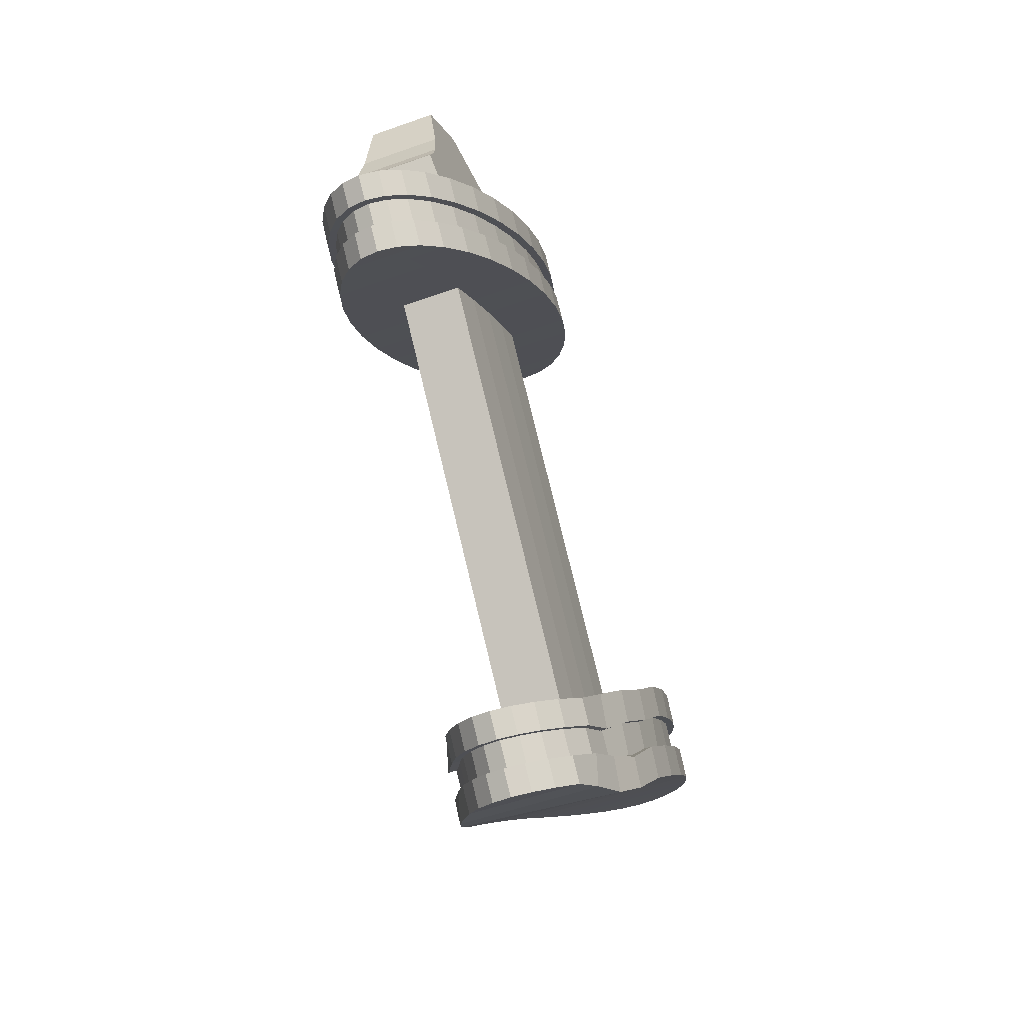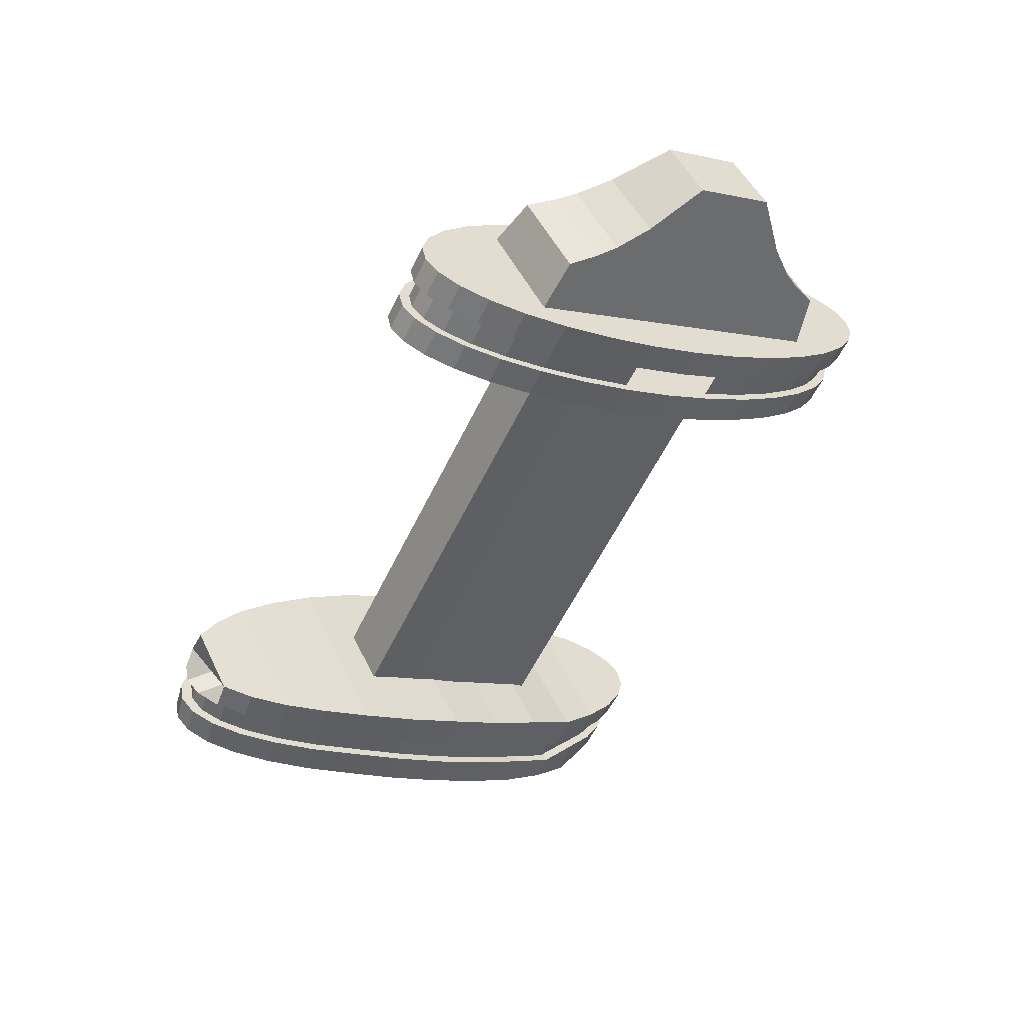
<metadata>
{"format":"obj","ext":"obj","renderer":"f3d","projection":"perspective","resolution":1024,"background":"white","views":[{"elev":-35.5,"azim":-161.2,"up":"+Z"},{"elev":40.3,"azim":64.3,"up":"+Z"}]}
</metadata>
<code>
o Sword
v -0.5619 0.2122 3.093
v -0.5618 0.2173 3.091
v -0.5646 0.207 3.057
v -0.5646 0.2026 3.06
v -0.5862 0.1598 3.086
v -0.583 0.1694 3.12
v -0.5636 0.04548 3.147
v -0.5635 0.04013 3.149
v -0.5599 0.04893 3.179
v -0.5602 0.05383 3.176
v -0.7624 -0.6005 1.471
v -0.7561 -0.5604 1.519
v -0.746 -0.6074 1.539
v -0.7653 -0.6258 1.449
v -0.7644 -0.6656 1.467
v -0.7682 -0.6586 1.431
v -0.764 -0.607 1.541
v -0.5857 0.1266 3.105
v -0.5849 0.1266 3.105
v -0.5841 0.0939 3.125
v -0.5849 0.09253 3.126
v -0.5443 0.1248 3.103
v -0.5452 0.1248 3.103
v -0.5445 0.157 3.083
v -0.5436 0.1583 3.083
v -0.7432 -0.4915 1.62
v -0.7269 -0.5457 1.644
v -0.757 -0.5449 1.647
v -0.6723 -0.2164 2.377
v -0.7568 -0.5555 1.652
v -0.7565 -0.566 1.657
v -0.6717 -0.2433 2.389
v -0.5403 0.1683 3.116
v -0.673 -0.1894 2.364
v -0.5814 0.1014 3.156
v -0.5822 0.1356 3.138
v -0.6361 -0.2172 2.373
v -0.6368 -0.1903 2.36
v -0.7402 -0.6201 1.68
v -0.7538 -0.6511 1.562
v -0.7267 -0.5562 1.649
v -0.7264 -0.5667 1.653
v -0.7608 -0.6652 1.5
v -0.6355 -0.2441 2.385
v -0.6525 -0.2855 2.408
v -0.6557 -0.1471 2.344
v -0.5448 0.09151 3.122
v -0.5412 0.1005 3.152
v -0.5456 0.09288 3.122
v -0.5854 0.1584 3.086
v -0.5408 0.1345 3.134
v -0.5445 0.2453 3.511
v -0.494 0.2442 3.506
v -0.4948 0.2644 3.511
v -0.5414 0.2655 3.516
v -0.4966 0.3575 3.453
v -0.5471 0.3587 3.459
v -0.5434 0.3498 3.477
v -0.4968 0.3487 3.472
v -0.4962 0.2968 3.526
v -0.5351 0.2978 3.53
v -0.5361 0.3399 3.511
v -0.4972 0.339 3.507
v -0.5398 0.4105 3.372
v -0.5414 0.4041 3.358
v -0.5509 0.3966 3.363
v -0.5492 0.4031 3.377
v -0.5595 0.3844 3.369
v -0.5578 0.3909 3.383
v -0.5669 0.3677 3.378
v -0.5653 0.3742 3.392
v -0.5728 0.3474 3.388
v -0.5712 0.354 3.402
v -0.577 0.3242 3.399
v -0.5754 0.3307 3.413
v -0.5794 0.2989 3.411
v -0.5777 0.3055 3.425
v -0.5798 0.2726 3.423
v -0.5781 0.2792 3.437
v -0.5782 0.2463 3.435
v -0.5765 0.2528 3.449
v -0.5746 0.2209 3.447
v -0.573 0.2274 3.461
v -0.5693 0.1975 3.457
v -0.5677 0.204 3.471
v -0.5625 0.1769 3.466
v -0.5608 0.1834 3.48
v -0.5543 0.1599 3.473
v -0.5526 0.1664 3.487
v -0.5451 0.1472 3.477
v -0.5434 0.1537 3.491
v -0.5352 0.1393 3.48
v -0.5336 0.1458 3.494
v -0.5251 0.1365 3.48
v -0.5235 0.143 3.494
v -0.5135 0.1454 3.492
v -0.5152 0.1388 3.478
v -0.5057 0.1463 3.473
v -0.504 0.1528 3.487
v -0.497 0.1586 3.467
v -0.4954 0.1651 3.481
v -0.4896 0.1752 3.458
v -0.488 0.1817 3.472
v -0.4837 0.1955 3.448
v -0.4821 0.202 3.462
v -0.4795 0.2187 3.437
v -0.4778 0.2252 3.451
v -0.4772 0.244 3.425
v -0.4755 0.2504 3.439
v -0.4767 0.3031 3.414
v -0.4784 0.2966 3.401
v -0.4819 0.322 3.389
v -0.4802 0.3285 3.403
v -0.4872 0.3454 3.379
v -0.4856 0.3519 3.393
v -0.4941 0.366 3.37
v -0.4924 0.3726 3.384
v -0.5023 0.383 3.363
v -0.5006 0.3895 3.377
v -0.5115 0.3957 3.359
v -0.5098 0.4022 3.372
v -0.5213 0.4036 3.356
v -0.5197 0.4101 3.37
v -0.5407 0.4161 3.37
v -0.5391 0.4226 3.383
v -0.5282 0.4251 3.381
v -0.5299 0.4186 3.367
v -0.5511 0.4084 3.374
v -0.5494 0.4148 3.388
v -0.5604 0.3956 3.381
v -0.5587 0.4021 3.395
v -0.5685 0.3783 3.39
v -0.5668 0.3848 3.404
v -0.575 0.3572 3.401
v -0.5733 0.3636 3.415
v -0.5796 0.333 3.413
v -0.5779 0.3395 3.426
v -0.5821 0.3067 3.425
v -0.5805 0.3132 3.439
v -0.5826 0.2793 3.438
v -0.5809 0.2858 3.452
v -0.5809 0.2518 3.45
v -0.5792 0.2583 3.464
v -0.577 0.2254 3.462
v -0.5754 0.2319 3.476
v -0.5713 0.2009 3.473
v -0.5696 0.2074 3.487
v -0.5638 0.1795 3.482
v -0.5622 0.186 3.496
v -0.555 0.1618 3.489
v -0.5533 0.1683 3.503
v -0.545 0.1486 3.494
v -0.5433 0.1551 3.508
v -0.5343 0.1403 3.497
v -0.5326 0.1468 3.51
v -0.5233 0.1374 3.497
v -0.5216 0.1439 3.511
v -0.5125 0.1398 3.494
v -0.5108 0.1463 3.508
v -0.5022 0.1476 3.489
v -0.5005 0.1541 3.503
v -0.4928 0.1603 3.482
v -0.4911 0.1668 3.496
v -0.4847 0.1776 3.474
v -0.483 0.1841 3.487
v -0.4783 0.1988 3.463
v -0.4766 0.2053 3.477
v -0.4737 0.2229 3.451
v -0.472 0.2294 3.465
v -0.4711 0.2492 3.439
v -0.4694 0.2558 3.453
v -0.4706 0.2767 3.426
v -0.469 0.2832 3.44
v -0.4724 0.3041 3.414
v -0.4707 0.3106 3.427
v -0.4762 0.3306 3.402
v -0.4745 0.3371 3.416
v -0.4819 0.355 3.391
v -0.4802 0.3615 3.405
v -0.4894 0.3765 3.382
v -0.4877 0.383 3.396
v -0.4983 0.3941 3.375
v -0.4966 0.4006 3.389
v -0.5082 0.4073 3.37
v -0.5066 0.4139 3.384
v -0.5172 0.4221 3.381
v -0.5189 0.4156 3.367
v -0.5298 0.4129 3.37
v -0.5314 0.4064 3.356
v -0.5316 0.4121 3.353
v -0.5332 0.4055 3.339
v -0.5441 0.4031 3.342
v -0.5424 0.4096 3.356
v -0.5544 0.3953 3.347
v -0.5527 0.4019 3.36
v -0.5638 0.3826 3.354
v -0.5621 0.3891 3.367
v -0.5718 0.3653 3.363
v -0.5702 0.3718 3.376
v -0.5783 0.3441 3.373
v -0.5766 0.3507 3.387
v -0.5829 0.32 3.385
v -0.5812 0.3265 3.399
v -0.5855 0.2937 3.397
v -0.5838 0.3002 3.411
v -0.5859 0.2663 3.41
v -0.5843 0.2728 3.424
v -0.5842 0.2388 3.423
v -0.5825 0.2453 3.436
v -0.5804 0.2124 3.434
v -0.5787 0.2189 3.448
v -0.5747 0.1879 3.445
v -0.573 0.1944 3.459
v -0.5672 0.1664 3.454
v -0.5655 0.173 3.468
v -0.5583 0.1488 3.461
v -0.5566 0.1553 3.475
v -0.5483 0.1356 3.466
v -0.5467 0.1421 3.48
v -0.5377 0.1273 3.469
v -0.536 0.1338 3.483
v -0.5267 0.1243 3.469
v -0.525 0.1309 3.483
v -0.5158 0.1268 3.466
v -0.5142 0.1333 3.48
v -0.5055 0.1345 3.462
v -0.5039 0.1411 3.476
v -0.4961 0.1473 3.455
v -0.4945 0.1538 3.469
v -0.4881 0.1646 3.446
v -0.4864 0.1711 3.46
v -0.4816 0.1857 3.435
v -0.4799 0.1923 3.449
v -0.477 0.2099 3.423
v -0.4753 0.2164 3.437
v -0.4744 0.2363 3.411
v -0.4728 0.2427 3.425
v -0.474 0.2636 3.398
v -0.4723 0.2702 3.412
v -0.4757 0.2911 3.386
v -0.474 0.2976 3.4
v -0.4795 0.3175 3.374
v -0.4779 0.324 3.388
v -0.4853 0.342 3.363
v -0.4836 0.3485 3.377
v -0.4927 0.3634 3.354
v -0.491 0.3699 3.368
v -0.5016 0.3811 3.347
v -0.4999 0.3876 3.361
v -0.5116 0.3943 3.342
v -0.5099 0.4008 3.356
v -0.5206 0.4091 3.353
v -0.5223 0.4026 3.339
v -0.5733 0.2804 3.094
v -0.575 0.2739 3.08
v -0.5845 0.2665 3.085
v -0.5828 0.273 3.099
v -0.5931 0.2543 3.091
v -0.5914 0.2607 3.105
v -0.6005 0.2376 3.1
v -0.5988 0.2441 3.114
v -0.6034 0.2156 3.109
v -0.6016 0.2217 3.123
v -0.6083 0.1923 3.122
v -0.6065 0.1977 3.14
v -0.6113 0.1667 3.137
v -0.6095 0.1719 3.154
v -0.6116 0.1389 3.155
v -0.6106 0.1441 3.172
v -0.6105 0.1117 3.169
v -0.6083 0.1162 3.186
v -0.6073 0.08554 3.181
v -0.6051 0.08978 3.198
v -0.6016 0.0605 3.192
v -0.5995 0.06467 3.209
v -0.5943 0.03874 3.201
v -0.5923 0.04272 3.218
v -0.5858 0.02051 3.208
v -0.5837 0.02433 3.225
v -0.5763 0.006828 3.213
v -0.5742 0.01056 3.229
v -0.5663 -0.001705 3.215
v -0.5642 0.002215 3.231
v -0.5561 -0.004769 3.215
v -0.554 -0.000651 3.231
v -0.5441 0.001894 3.229
v -0.5461 -0.002213 3.213
v -0.5368 0.00585 3.209
v -0.5347 0.009751 3.225
v -0.5285 0.01907 3.202
v -0.5263 0.0229 3.219
v -0.5214 0.03687 3.194
v -0.5193 0.04088 3.21
v -0.5159 0.05856 3.183
v -0.5138 0.06276 3.2
v -0.5119 0.08299 3.172
v -0.5097 0.08731 3.189
v -0.5092 0.1092 3.158
v -0.5077 0.114 3.175
v -0.5092 0.1369 3.143
v -0.5074 0.1419 3.16
v -0.5101 0.1638 3.128
v -0.5084 0.169 3.146
v -0.513 0.1896 3.115
v -0.5113 0.1951 3.132
v -0.5176 0.2134 3.1
v -0.5157 0.2193 3.114
v -0.5277 0.2359 3.092
v -0.526 0.2424 3.106
v -0.5359 0.2529 3.085
v -0.5342 0.2594 3.099
v -0.5451 0.2656 3.08
v -0.5434 0.2721 3.094
v -0.5549 0.2735 3.078
v -0.5532 0.28 3.092
v -0.5618 0.2949 3.103
v -0.5726 0.2925 3.105
v -0.5743 0.286 3.092
v -0.5635 0.2885 3.089
v -0.583 0.2847 3.11
v -0.5846 0.2783 3.096
v -0.5923 0.272 3.117
v -0.594 0.2655 3.103
v -0.6004 0.2547 3.126
v -0.6021 0.2482 3.112
v -0.6037 0.2302 3.142
v -0.6054 0.2249 3.122
v -0.6089 0.2052 3.157
v -0.6107 0.2001 3.139
v -0.6121 0.1781 3.172
v -0.6139 0.1732 3.154
v -0.613 0.1486 3.19
v -0.615 0.1442 3.173
v -0.611 0.1195 3.205
v -0.6127 0.1151 3.187
v -0.607 0.09154 3.217
v -0.6093 0.08773 3.2
v -0.5931 0.04214 3.237
v -0.5842 0.02394 3.242
v -0.586 0.01934 3.227
v -0.5953 0.03851 3.22
v -0.5737 0.01002 3.247
v -0.5757 0.005008 3.232
v -0.5629 0.001493 3.248
v -0.5648 -0.003524 3.234
v -0.5552 0.01376 3.233
v -0.5538 -0.006516 3.233
v -0.5444 0.01623 3.23
v -0.543 -0.003874 3.231
v -0.5217 0.02273 3.235
v -0.5139 0.04083 3.228
v -0.5159 0.0365 3.212
v -0.5236 0.01777 3.22
v -0.5078 0.06317 3.218
v -0.5099 0.05932 3.201
v -0.5035 0.08903 3.207
v -0.5055 0.08499 3.189
v -0.5012 0.1171 3.193
v -0.5033 0.1128 3.175
v -0.501 0.1461 3.178
v -0.5029 0.1418 3.16
v -0.5022 0.175 3.163
v -0.504 0.1701 3.145
v -0.5054 0.2024 3.148
v -0.5071 0.1971 3.131
v -0.5138 0.2314 3.127
v -0.512 0.2224 3.112
v -0.5213 0.2529 3.118
v -0.5229 0.2464 3.104
v -0.5301 0.2705 3.111
v -0.5318 0.264 3.097
v -0.5401 0.2838 3.106
v -0.5418 0.2772 3.092
v -0.5508 0.292 3.103
v -0.5525 0.2855 3.089
v -0.5633 0.2828 3.092
v -0.565 0.2763 3.078
v -0.5651 0.2819 3.075
v -0.5668 0.2754 3.061
v -0.5777 0.273 3.064
v -0.576 0.2795 3.078
v -0.588 0.2652 3.069
v -0.5863 0.2717 3.082
v -0.5974 0.2524 3.076
v -0.5957 0.259 3.089
v -0.6022 0.2337 3.083
v -0.6038 0.2417 3.098
v -0.6088 0.2138 3.088
v -0.6071 0.2188 3.108
v -0.6141 0.1895 3.102
v -0.6123 0.1951 3.119
v -0.6173 0.1619 3.122
v -0.6153 0.1672 3.14
v -0.6182 0.134 3.137
v -0.6161 0.139 3.155
v -0.6169 0.1059 3.152
v -0.6148 0.1107 3.17
v -0.6136 0.07887 3.165
v -0.6114 0.08349 3.182
v -0.6073 0.05296 3.177
v -0.6052 0.05735 3.194
v -0.5881 0.01555 3.21
v -0.5901 0.01144 3.194
v -0.5799 -0.002705 3.199
v -0.5778 0.00127 3.215
v -0.569 -0.01156 3.202
v -0.5669 -0.007656 3.218
v -0.5579 -0.01474 3.202
v -0.5559 -0.01086 3.218
v -0.5471 -0.01212 3.199
v -0.545 -0.008202 3.215
v -0.537 -0.003795 3.194
v -0.5349 0.000194 3.211
v -0.5278 0.009854 3.188
v -0.5258 0.01398 3.204
v -0.5201 0.02826 3.179
v -0.5181 0.03255 3.195
v -0.5047 0.108 3.158
v -0.5068 0.1031 3.141
v -0.5059 0.1312 3.126
v -0.5047 0.1368 3.142
v -0.5071 0.159 3.111
v -0.5058 0.1648 3.127
v -0.5105 0.1858 3.096
v -0.5088 0.1916 3.113
v -0.5158 0.2102 3.084
v -0.5139 0.2164 3.098
v -0.5228 0.2318 3.074
v -0.5246 0.2398 3.09
v -0.5352 0.251 3.069
v -0.5335 0.2575 3.083
v -0.5451 0.2642 3.064
v -0.5435 0.2707 3.078
v -0.5542 0.279 3.075
v -0.5558 0.2725 3.061
v -0.5672 0.2937 3.104
v -0.5504 -0.009529 3.217
v -0.5525 -0.01343 3.2
v -0.5722 0.2742 3.063
v -0.5498 0.01498 3.231
v -0.5309 0.009319 3.241
v -0.5484 -0.005198 3.232
v -0.5706 0.2807 3.076
v -0.5689 0.2872 3.09
v -0.5328 0.004302 3.227
v -0.5401 0.395 3.345
v -0.5368 0.4029 3.341
v -0.5244 0.4171 3.367
v -0.5261 0.4106 3.353
v -0.5296 0.4046 3.339
v -0.5278 0.4041 3.339
v -0.5295 0.4028 3.34
v -0.5198 0.1349 3.463
v -0.5231 0.127 3.467
v -0.5179 0.1386 3.495
v -0.5196 0.1321 3.482
v -0.5213 0.1256 3.468
v -0.5231 0.1252 3.468
v -0.601 0.06538 3.228
v -0.512 0.05515 3.184
v -0.5077 0.08064 3.172
v -0.5973 0.03456 3.203
v -0.6032 0.06145 3.211
v -0.5098 0.07609 3.155
v -0.514 0.05064 3.168
v -0.5994 0.0303 3.187
v -0.543 0.3821 3.351
v -0.5455 0.3647 3.36
v -0.5163 0.3427 3.367
v -0.514 0.3183 3.378
v -0.5489 0.2928 3.393
v -0.5486 0.2654 3.406
v -0.511 0.2371 3.415
v -0.5115 0.2107 3.427
v -0.5436 0.1872 3.442
v -0.5408 0.1658 3.451
v -0.5169 0.1478 3.457
v -0.5145 0.1652 3.448
v -0.5459 0.2115 3.431
v -0.5113 0.2645 3.402
v -0.5485 0.3192 3.381
v -0.5191 0.3641 3.357
v -0.4958 0.3681 3.404
v -0.558 0.3695 3.41
v -0.5511 0.3765 3.436
v -0.4967 0.3752 3.43
v -0.554 0.2008 3.488
v -0.4919 0.1994 3.481
v -0.4929 0.2151 3.504
v -0.5473 0.2163 3.51
v -0.4966 0.3648 3.443
v -0.5491 0.366 3.448
v -0.546 0.2324 3.51
v -0.4935 0.2312 3.504
v -0.5271 0.1454 3.511
v -0.5337 0.4238 3.382
v -0.5223 0.3816 3.349
v -0.5259 0.3947 3.344
v -0.5473 0.3434 3.37
v -0.5123 0.2919 3.39
v -0.5751 0.09545 3.18
v -0.5406 0.09465 3.176
v -0.5476 0.2379 3.419
v -0.5776 0.2031 3.13
v -0.578 0.1767 3.143
v -0.5126 0.1865 3.438
v -0.5376 0.1483 3.459
v -0.5341 0.1352 3.465
v -0.5402 0.121 3.164
v -0.5404 0.1484 3.151
v -0.5304 0.1271 3.468
v -0.5249 0.1248 3.468
v -0.5314 0.4051 3.339
v -0.5415 0.1759 3.139
v -0.5431 0.2023 3.127
v -0.5767 0.1219 3.168
v -0.5778 0.1493 3.155
g Sword_Sword_SwordHandle
f 52 53 54 55
f 56 57 58 59
f 55 54 60 61
f 59 58 62 63
f 64 65 66 67
f 67 66 68 69
f 69 68 70 71
f 71 70 72 73
f 73 72 74 75
f 75 74 76 77
f 77 76 78 79
f 79 78 80 81
f 81 80 82 83
f 83 82 84 85
f 85 84 86 87
f 87 86 88 89
f 89 88 90 91
f 91 90 92 93
f 93 92 94 95
f 96 97 98 99
f 99 98 100 101
f 101 100 102 103
f 103 102 104 105
f 105 104 106 107
f 107 106 108 109
f 110 111 112 113
f 113 112 114 115
f 115 114 116 117
f 117 116 118 119
f 119 118 120 121
f 121 120 122 123
f 124 125 126 127
f 125 124 128 129
f 129 128 130 131
f 131 130 132 133
f 133 132 134 135
f 135 134 136 137
f 137 136 138 139
f 139 138 140 141
f 141 140 142 143
f 143 142 144 145
f 145 144 146 147
f 147 146 148 149
f 149 148 150 151
f 151 150 152 153
f 153 152 154 155
f 155 154 156 157
f 157 156 158 159
f 159 158 160 161
f 161 160 162 163
f 163 162 164 165
f 165 164 166 167
f 167 166 168 169
f 169 168 170 171
f 171 170 172 173
f 173 172 174 175
f 175 174 176 177
f 177 176 178 179
f 179 178 180 181
f 181 180 182 183
f 183 182 184 185
f 186 187 127 126
f 185 184 187 186
f 188 189 65 64
f 95 94 97 96
f 123 122 189 188
f 190 191 192 193
f 193 192 194 195
f 195 194 196 197
f 197 196 198 199
f 199 198 200 201
f 201 200 202 203
f 203 202 204 205
f 205 204 206 207
f 207 206 208 209
f 209 208 210 211
f 211 210 212 213
f 213 212 214 215
f 215 214 216 217
f 217 216 218 219
f 219 218 220 221
f 221 220 222 223
f 223 222 224 225
f 225 224 226 227
f 227 226 228 229
f 229 228 230 231
f 231 230 232 233
f 233 232 234 235
f 235 234 236 237
f 237 236 238 239
f 239 238 240 241
f 241 240 242 243
f 243 242 244 245
f 245 244 246 247
f 247 246 248 249
f 249 248 250 251
f 252 253 191 190
f 251 250 253 252
f 254 255 256 257
f 257 256 258 259
f 259 258 260 261
f 261 260 262 263
f 263 262 264 265
f 265 264 266 267
f 267 266 268 269
f 269 268 270 271
f 271 270 272 273
f 273 272 274 275
f 275 274 276 277
f 277 276 278 279
f 279 278 280 281
f 281 280 282 283
f 283 282 284 285
f 286 287 288 289
f 289 288 290 291
f 291 290 292 293
f 293 292 294 295
f 295 294 296 297
f 297 296 298 299
f 299 298 300 301
f 301 300 302 303
f 303 302 304 305
f 305 304 306 307
f 307 306 308 309
f 309 308 310 311
f 311 310 312 313
f 313 312 314 315
f 316 317 318 319
f 317 320 321 318
f 320 322 323 321
f 322 324 325 323
f 324 326 327 325
f 326 328 329 327
f 328 330 331 329
f 330 332 333 331
f 332 334 335 333
f 334 336 337 335
f 338 339 340 341
f 339 342 343 340
f 342 344 345 343
f 344 346 347 345
f 346 348 349 347
f 350 351 352 353
f 351 354 355 352
f 354 356 357 355
f 356 358 359 357
f 358 360 361 359
f 360 362 363 361
f 362 364 365 363
f 364 366 367 365
f 366 368 369 367
f 368 370 371 369
f 370 372 373 371
f 374 316 319 375
f 372 374 375 373
f 376 377 255 254
f 285 284 287 286
f 315 314 377 376
f 378 379 380 381
f 381 380 382 383
f 383 382 384 385
f 385 384 386 387
f 387 386 388 389
f 389 388 390 391
f 391 390 392 393
f 393 392 394 395
f 395 394 396 397
f 397 396 398 399
f 399 398 400 401
f 402 403 404 405
f 405 404 406 407
f 407 406 408 409
f 409 408 410 411
f 411 410 412 413
f 413 412 414 415
f 415 414 416 417
f 418 419 420 421
f 421 420 422 423
f 423 422 424 425
f 425 424 426 427
f 427 426 428 429
f 429 428 430 431
f 431 430 432 433
f 434 435 379 378
f 433 432 435 434
f 195 251 252 193
f 128 124 187 184
f 317 436 316 374
f 407 409 437 411
f 408 406 410 438
f 320 317 374 372
f 373 375 318 321
f 380 439 379 435
f 346 344 348 440
f 441 348 344 342
f 347 442 349 345
f 434 378 443 381
f 382 380 435 432
f 405 407 411 413
f 412 410 406 404
f 319 444 318 375
f 445 343 345 349
f 433 434 381 383
f 446 194 192 447
f 124 127 448 187
f 193 252 449 190
f 450 451 253 452
f 453 226 224 454
f 219 221 225 227
f 152 160 158 154
f 156 154 158 455
f 221 223 456 225
f 454 224 457 458
f 320 372 370 322
f 324 368 366 326
f 330 328 364 362
f 332 360 358 334
f 459 336 356 354
f 351 350 339 338
f 342 339 350 441
f 351 338 459 354
f 358 356 336 334
f 360 332 330 362
f 366 364 328 326
f 368 324 322 370
f 433 383 385 431
f 387 389 427 429
f 393 423 425 391
f 395 397 418 421
f 401 460 461 399
f 462 402 415 417
f 413 415 402 405
f 417 460 401 462
f 418 397 399 461
f 421 423 393 395
f 427 389 391 425
f 387 429 431 385
f 371 323 325 369
f 327 329 365 367
f 363 331 333 361
f 335 337 357 359
f 355 463 341 352
f 340 343 445 353
f 340 353 352 341
f 355 357 337 463
f 335 359 361 333
f 363 365 329 331
f 327 367 369 325
f 371 373 321 323
f 430 428 386 384
f 388 426 424 390
f 422 420 394 392
f 396 419 464 398
f 465 416 466 400
f 403 414 412 404
f 403 466 416 414
f 465 400 398 464
f 396 394 420 419
f 422 392 390 424
f 388 386 428 426
f 430 384 382 432
f 133 135 179 181
f 139 175 177 137
f 141 143 171 173
f 147 167 169 145
f 165 149 151 163
f 153 161 163 151
f 159 161 153 155
f 165 167 147 149
f 171 143 145 169
f 173 175 139 141
f 179 135 137 177
f 181 183 131 133
f 125 129 185 186
f 129 131 183 185
f 199 201 245 247
f 205 241 243 203
f 207 209 237 239
f 213 233 235 211
f 231 215 217 229
f 219 227 229 217
f 231 233 213 215
f 237 209 211 235
f 239 241 205 207
f 245 201 203 243
f 199 247 249 197
f 182 180 132 130
f 134 178 176 136
f 174 172 140 138
f 142 170 168 144
f 166 164 148 146
f 150 162 160 152
f 150 148 164 162
f 166 146 144 168
f 142 140 172 170
f 174 138 136 176
f 134 132 180 178
f 182 130 128 184
f 467 468 198 196
f 469 244 242 470
f 471 472 206 204
f 473 236 234 474
f 475 476 214 212
f 477 228 226 453
f 477 478 230 228
f 475 212 210 479
f 473 480 238 236
f 471 204 202 481
f 469 482 246 244
f 467 196 194 446
f 251 195 197 249
f 63 62 61 60
f 53 56 59 54
f 57 52 55 58
f 483 484 485 486
f 487 488 489 490
f 484 487 490 485
f 488 483 486 489
f 491 492 57 56
f 493 494 53 52
f 492 493 52 57
f 494 491 56 53
f 489 486 491 494
f 485 490 493 492
f 490 489 494 493
f 486 485 492 491
f 54 59 63 60
f 58 55 61 62
f 336 459 463 337
f 459 338 341 463
f 348 441 445 349
f 441 350 353 445
f 401 400 466 462
f 462 466 403 402
f 417 416 465 460
f 460 465 464 461
f 461 464 419 418
f 155 495 157 159
f 125 186 126 496
f 248 497 498 250
f 497 467 446 498
f 200 198 468 499
f 499 468 482 469
f 240 500 470 242
f 474 479 501 502
f 208 206 472 503
f 471 481 504 505
f 232 506 474 234
f 506 475 479 474
f 216 214 476 507
f 507 476 478 477
f 216 507 508 218
f 507 477 453 508
f 232 230 478 506
f 506 478 476 475
f 208 503 479 210
f 473 474 502 509
f 240 238 480 500
f 480 473 509 510
f 200 499 481 202
f 499 469 470 481
f 248 246 482 497
f 497 482 468 467
f 220 511 512 222
f 511 454 458 512
f 218 508 511 220
f 508 453 454 511
f 191 513 447 192
f 513 450 452 447
f 250 498 452 253
f 498 446 447 452
f 514 505 504 515
f 516 517 510 509
f 516 509 502 501
f 514 510 517 505
f 500 480 510 514
f 503 472 517 516
f 479 503 516 501
f 470 500 514 515
f 481 470 515 504
f 472 471 505 517

</code>
